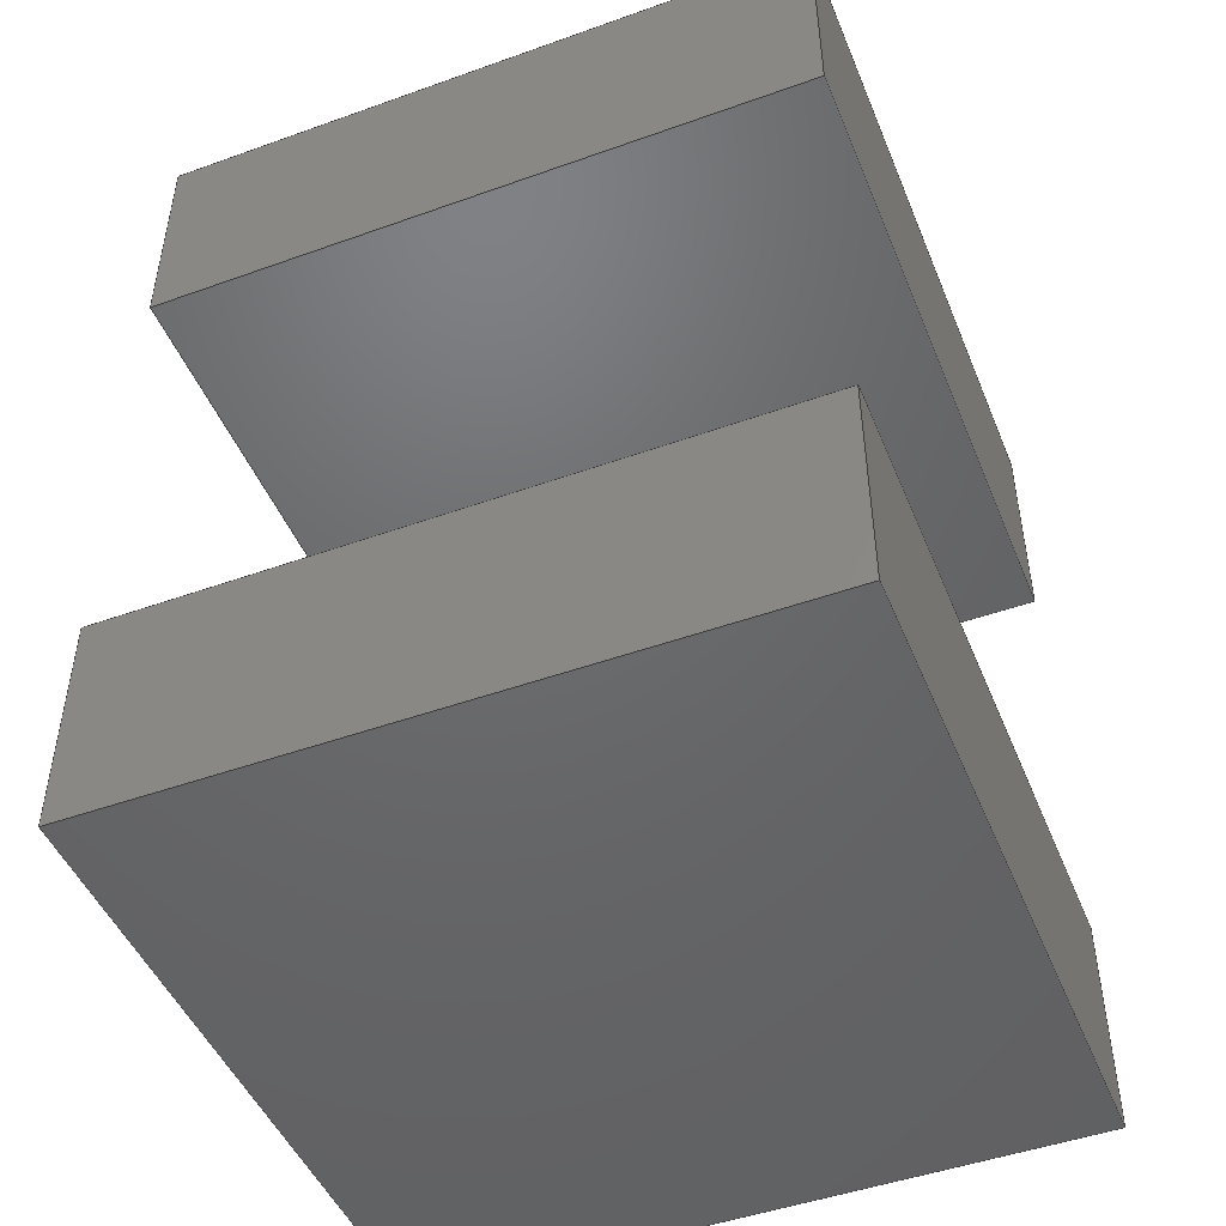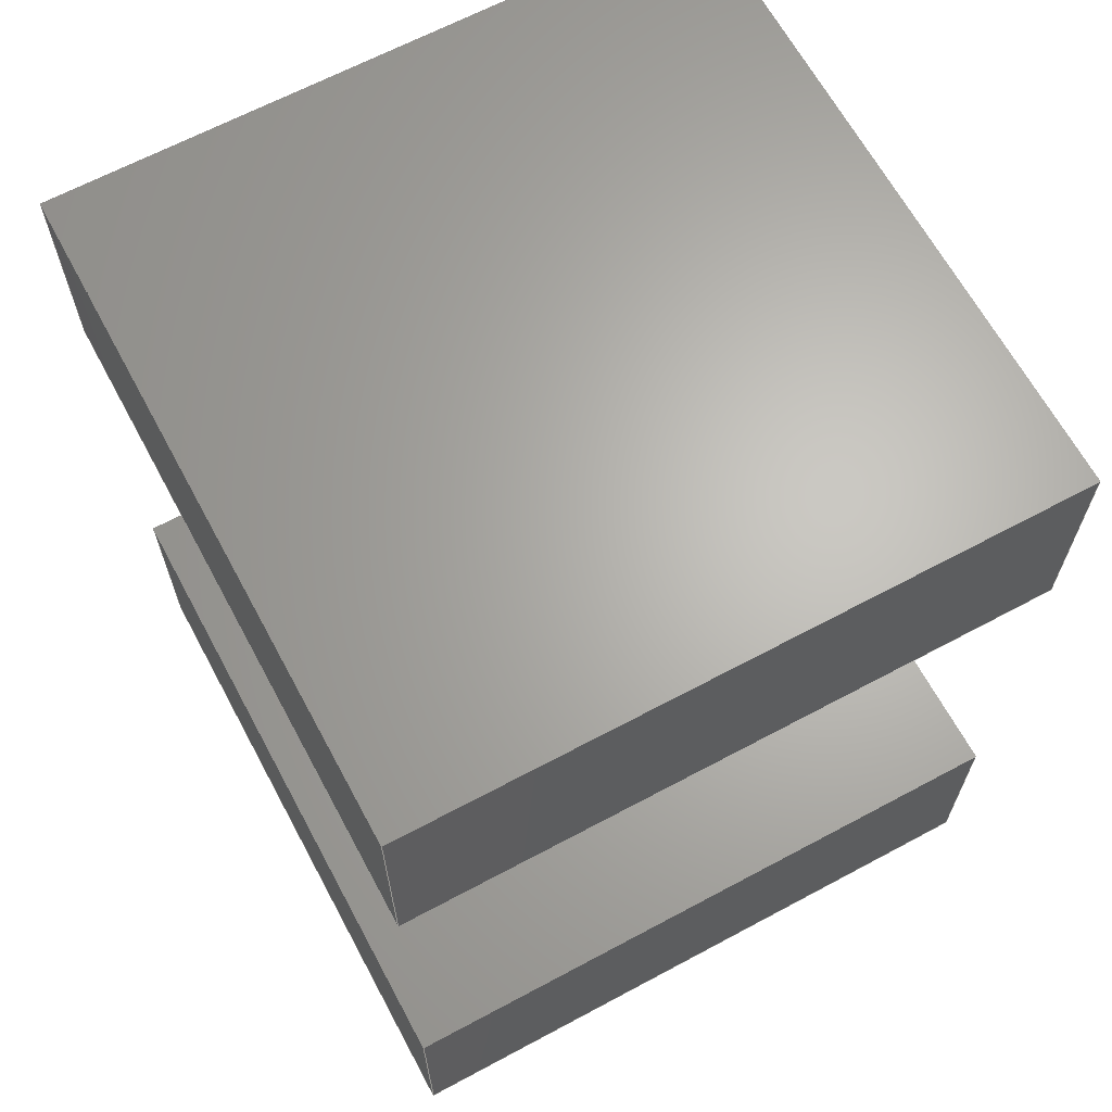
<metadata>
{"format":"step","ext":"step","renderer":"f3d","projection":"perspective","resolution":1024,"background":"white","views":[{"elev":-47.8,"azim":-68.1,"up":"+Z"},{"elev":65.4,"azim":151.7,"up":"+Z"}]}
</metadata>
<code>
ISO-10303-21;
DATA;
#1=MECHANICAL_DESIGN_GEOMETRIC_PRESENTATION_REPRESENTATION('',(#14,#15),
#366);
#2=ITEM_DEFINED_TRANSFORMATION($,$,#228,#242);
#3=ITEM_DEFINED_TRANSFORMATION($,$,#235,#243);
#4=(
REPRESENTATION_RELATIONSHIP($,$,#380,#379)
REPRESENTATION_RELATIONSHIP_WITH_TRANSFORMATION(#2)
SHAPE_REPRESENTATION_RELATIONSHIP()
);
#5=(
REPRESENTATION_RELATIONSHIP($,$,#381,#379)
REPRESENTATION_RELATIONSHIP_WITH_TRANSFORMATION(#3)
SHAPE_REPRESENTATION_RELATIONSHIP()
);
#6=CONTEXT_DEPENDENT_SHAPE_REPRESENTATION(#4,#377);
#7=CONTEXT_DEPENDENT_SHAPE_REPRESENTATION(#5,#378);
#8=NEXT_ASSEMBLY_USAGE_OCCURRENCE('Internal_Component:1',
'Internal_Component:1','Internal_Component:1',#383,#384,
'Internal_Component:1');
#9=NEXT_ASSEMBLY_USAGE_OCCURRENCE('External_Component:1',
'External_Component:1','External_Component:1',#383,#385,
'External_Component:1');
#10=SHAPE_REPRESENTATION_RELATIONSHIP('SRR','None',#380,#12);
#11=SHAPE_REPRESENTATION_RELATIONSHIP('SRR','None',#381,#13);
#12=ADVANCED_BREP_SHAPE_REPRESENTATION('',(#16),#364);
#13=ADVANCED_BREP_SHAPE_REPRESENTATION('',(#17),#365);
#14=STYLED_ITEM('',(#398),#16);
#15=STYLED_ITEM('',(#399),#17);
#16=MANIFOLD_SOLID_BREP('Body1',#202);
#17=MANIFOLD_SOLID_BREP('Body1',#203);
#18=FACE_OUTER_BOUND('',#30,.T.);
#19=FACE_OUTER_BOUND('',#31,.T.);
#20=FACE_OUTER_BOUND('',#32,.T.);
#21=FACE_OUTER_BOUND('',#33,.T.);
#22=FACE_OUTER_BOUND('',#34,.T.);
#23=FACE_OUTER_BOUND('',#35,.T.);
#24=FACE_OUTER_BOUND('',#36,.T.);
#25=FACE_OUTER_BOUND('',#37,.T.);
#26=FACE_OUTER_BOUND('',#38,.T.);
#27=FACE_OUTER_BOUND('',#39,.T.);
#28=FACE_OUTER_BOUND('',#40,.T.);
#29=FACE_OUTER_BOUND('',#41,.T.);
#30=EDGE_LOOP('',(#130,#131,#132,#133));
#31=EDGE_LOOP('',(#134,#135,#136,#137));
#32=EDGE_LOOP('',(#138,#139,#140,#141));
#33=EDGE_LOOP('',(#142,#143,#144,#145));
#34=EDGE_LOOP('',(#146,#147,#148,#149));
#35=EDGE_LOOP('',(#150,#151,#152,#153));
#36=EDGE_LOOP('',(#154,#155,#156,#157));
#37=EDGE_LOOP('',(#158,#159,#160,#161));
#38=EDGE_LOOP('',(#162,#163,#164,#165));
#39=EDGE_LOOP('',(#166,#167,#168,#169));
#40=EDGE_LOOP('',(#170,#171,#172,#173));
#41=EDGE_LOOP('',(#174,#175,#176,#177));
#42=LINE('',#307,#66);
#43=LINE('',#309,#67);
#44=LINE('',#311,#68);
#45=LINE('',#312,#69);
#46=LINE('',#315,#70);
#47=LINE('',#317,#71);
#48=LINE('',#318,#72);
#49=LINE('',#321,#73);
#50=LINE('',#322,#74);
#51=LINE('',#325,#75);
#52=LINE('',#326,#76);
#53=LINE('',#328,#77);
#54=LINE('',#334,#78);
#55=LINE('',#336,#79);
#56=LINE('',#338,#80);
#57=LINE('',#339,#81);
#58=LINE('',#342,#82);
#59=LINE('',#344,#83);
#60=LINE('',#345,#84);
#61=LINE('',#348,#85);
#62=LINE('',#350,#86);
#63=LINE('',#351,#87);
#64=LINE('',#353,#88);
#65=LINE('',#354,#89);
#66=VECTOR('',#250,10);
#67=VECTOR('',#251,10);
#68=VECTOR('',#252,10);
#69=VECTOR('',#253,10);
#70=VECTOR('',#256,10);
#71=VECTOR('',#257,10);
#72=VECTOR('',#258,10);
#73=VECTOR('',#261,10);
#74=VECTOR('',#262,10);
#75=VECTOR('',#265,10);
#76=VECTOR('',#266,10);
#77=VECTOR('',#269,10);
#78=VECTOR('',#276,10);
#79=VECTOR('',#277,10);
#80=VECTOR('',#278,10);
#81=VECTOR('',#279,10);
#82=VECTOR('',#282,10);
#83=VECTOR('',#283,10);
#84=VECTOR('',#284,10);
#85=VECTOR('',#287,10);
#86=VECTOR('',#288,10);
#87=VECTOR('',#289,10);
#88=VECTOR('',#292,10);
#89=VECTOR('',#293,10);
#90=VERTEX_POINT('',#305);
#91=VERTEX_POINT('',#306);
#92=VERTEX_POINT('',#308);
#93=VERTEX_POINT('',#310);
#94=VERTEX_POINT('',#314);
#95=VERTEX_POINT('',#316);
#96=VERTEX_POINT('',#320);
#97=VERTEX_POINT('',#324);
#98=VERTEX_POINT('',#332);
#99=VERTEX_POINT('',#333);
#100=VERTEX_POINT('',#335);
#101=VERTEX_POINT('',#337);
#102=VERTEX_POINT('',#341);
#103=VERTEX_POINT('',#343);
#104=VERTEX_POINT('',#347);
#105=VERTEX_POINT('',#349);
#106=EDGE_CURVE('',#90,#91,#42,.T.);
#107=EDGE_CURVE('',#92,#90,#43,.T.);
#108=EDGE_CURVE('',#93,#92,#44,.T.);
#109=EDGE_CURVE('',#91,#93,#45,.T.);
#110=EDGE_CURVE('',#92,#94,#46,.T.);
#111=EDGE_CURVE('',#94,#95,#47,.T.);
#112=EDGE_CURVE('',#95,#93,#48,.T.);
#113=EDGE_CURVE('',#90,#96,#49,.T.);
#114=EDGE_CURVE('',#96,#94,#50,.T.);
#115=EDGE_CURVE('',#97,#95,#51,.T.);
#116=EDGE_CURVE('',#97,#91,#52,.T.);
#117=EDGE_CURVE('',#96,#97,#53,.T.);
#118=EDGE_CURVE('',#98,#99,#54,.T.);
#119=EDGE_CURVE('',#98,#100,#55,.T.);
#120=EDGE_CURVE('',#101,#100,#56,.T.);
#121=EDGE_CURVE('',#99,#101,#57,.T.);
#122=EDGE_CURVE('',#99,#102,#58,.T.);
#123=EDGE_CURVE('',#103,#101,#59,.T.);
#124=EDGE_CURVE('',#102,#103,#60,.T.);
#125=EDGE_CURVE('',#102,#104,#61,.T.);
#126=EDGE_CURVE('',#105,#103,#62,.T.);
#127=EDGE_CURVE('',#104,#105,#63,.T.);
#128=EDGE_CURVE('',#104,#98,#64,.T.);
#129=EDGE_CURVE('',#100,#105,#65,.T.);
#130=ORIENTED_EDGE('',*,*,#106,.F.);
#131=ORIENTED_EDGE('',*,*,#107,.F.);
#132=ORIENTED_EDGE('',*,*,#108,.F.);
#133=ORIENTED_EDGE('',*,*,#109,.F.);
#134=ORIENTED_EDGE('',*,*,#108,.T.);
#135=ORIENTED_EDGE('',*,*,#110,.T.);
#136=ORIENTED_EDGE('',*,*,#111,.T.);
#137=ORIENTED_EDGE('',*,*,#112,.T.);
#138=ORIENTED_EDGE('',*,*,#107,.T.);
#139=ORIENTED_EDGE('',*,*,#113,.T.);
#140=ORIENTED_EDGE('',*,*,#114,.T.);
#141=ORIENTED_EDGE('',*,*,#110,.F.);
#142=ORIENTED_EDGE('',*,*,#109,.T.);
#143=ORIENTED_EDGE('',*,*,#112,.F.);
#144=ORIENTED_EDGE('',*,*,#115,.F.);
#145=ORIENTED_EDGE('',*,*,#116,.T.);
#146=ORIENTED_EDGE('',*,*,#117,.T.);
#147=ORIENTED_EDGE('',*,*,#115,.T.);
#148=ORIENTED_EDGE('',*,*,#111,.F.);
#149=ORIENTED_EDGE('',*,*,#114,.F.);
#150=ORIENTED_EDGE('',*,*,#106,.T.);
#151=ORIENTED_EDGE('',*,*,#116,.F.);
#152=ORIENTED_EDGE('',*,*,#117,.F.);
#153=ORIENTED_EDGE('',*,*,#113,.F.);
#154=ORIENTED_EDGE('',*,*,#118,.F.);
#155=ORIENTED_EDGE('',*,*,#119,.T.);
#156=ORIENTED_EDGE('',*,*,#120,.F.);
#157=ORIENTED_EDGE('',*,*,#121,.F.);
#158=ORIENTED_EDGE('',*,*,#122,.F.);
#159=ORIENTED_EDGE('',*,*,#121,.T.);
#160=ORIENTED_EDGE('',*,*,#123,.F.);
#161=ORIENTED_EDGE('',*,*,#124,.F.);
#162=ORIENTED_EDGE('',*,*,#125,.F.);
#163=ORIENTED_EDGE('',*,*,#124,.T.);
#164=ORIENTED_EDGE('',*,*,#126,.F.);
#165=ORIENTED_EDGE('',*,*,#127,.F.);
#166=ORIENTED_EDGE('',*,*,#128,.F.);
#167=ORIENTED_EDGE('',*,*,#127,.T.);
#168=ORIENTED_EDGE('',*,*,#129,.F.);
#169=ORIENTED_EDGE('',*,*,#119,.F.);
#170=ORIENTED_EDGE('',*,*,#129,.T.);
#171=ORIENTED_EDGE('',*,*,#126,.T.);
#172=ORIENTED_EDGE('',*,*,#123,.T.);
#173=ORIENTED_EDGE('',*,*,#120,.T.);
#174=ORIENTED_EDGE('',*,*,#128,.T.);
#175=ORIENTED_EDGE('',*,*,#118,.T.);
#176=ORIENTED_EDGE('',*,*,#122,.T.);
#177=ORIENTED_EDGE('',*,*,#125,.T.);
#178=PLANE('',#229);
#179=PLANE('',#230);
#180=PLANE('',#231);
#181=PLANE('',#232);
#182=PLANE('',#233);
#183=PLANE('',#234);
#184=PLANE('',#236);
#185=PLANE('',#237);
#186=PLANE('',#238);
#187=PLANE('',#239);
#188=PLANE('',#240);
#189=PLANE('',#241);
#190=ADVANCED_FACE('',(#18),#178,.F.);
#191=ADVANCED_FACE('',(#19),#179,.T.);
#192=ADVANCED_FACE('',(#20),#180,.T.);
#193=ADVANCED_FACE('',(#21),#181,.T.);
#194=ADVANCED_FACE('',(#22),#182,.T.);
#195=ADVANCED_FACE('',(#23),#183,.F.);
#196=ADVANCED_FACE('',(#24),#184,.T.);
#197=ADVANCED_FACE('',(#25),#185,.T.);
#198=ADVANCED_FACE('',(#26),#186,.T.);
#199=ADVANCED_FACE('',(#27),#187,.T.);
#200=ADVANCED_FACE('',(#28),#188,.T.);
#201=ADVANCED_FACE('',(#29),#189,.F.);
#202=CLOSED_SHELL('',(#190,#191,#192,#193,#194,#195));
#203=CLOSED_SHELL('',(#196,#197,#198,#199,#200,#201));
#204=DERIVED_UNIT_ELEMENT(#208,1);
#205=DERIVED_UNIT_ELEMENT(#368,-3);
#206=DERIVED_UNIT_ELEMENT(#208,1);
#207=DERIVED_UNIT_ELEMENT(#368,-3);
#208=(
MASS_UNIT()
NAMED_UNIT(*)
SI_UNIT(.KILO.,.GRAM.)
);
#209=DERIVED_UNIT((#204,#205));
#210=DERIVED_UNIT((#206,#207));
#211=MEASURE_REPRESENTATION_ITEM('density measure',
POSITIVE_RATIO_MEASURE(7850),#209);
#212=MEASURE_REPRESENTATION_ITEM('density measure',
POSITIVE_RATIO_MEASURE(7850),#210);
#213=PROPERTY_DEFINITION_REPRESENTATION(#223,#217);
#214=PROPERTY_DEFINITION_REPRESENTATION(#224,#218);
#215=PROPERTY_DEFINITION_REPRESENTATION(#225,#219);
#216=PROPERTY_DEFINITION_REPRESENTATION(#226,#220);
#217=REPRESENTATION('material name',(#221),#364);
#218=REPRESENTATION('density',(#211),#364);
#219=REPRESENTATION('material name',(#222),#365);
#220=REPRESENTATION('density',(#212),#365);
#221=DESCRIPTIVE_REPRESENTATION_ITEM('Steel','Steel');
#222=DESCRIPTIVE_REPRESENTATION_ITEM('Steel','Steel');
#223=PROPERTY_DEFINITION('material property','material name',#384);
#224=PROPERTY_DEFINITION('material property','density of part',#384);
#225=PROPERTY_DEFINITION('material property','material name',#385);
#226=PROPERTY_DEFINITION('material property','density of part',#385);
#227=AXIS2_PLACEMENT_3D('',#302,#244,#245);
#228=AXIS2_PLACEMENT_3D('',#303,#246,#247);
#229=AXIS2_PLACEMENT_3D('',#304,#248,#249);
#230=AXIS2_PLACEMENT_3D('',#313,#254,#255);
#231=AXIS2_PLACEMENT_3D('',#319,#259,#260);
#232=AXIS2_PLACEMENT_3D('',#323,#263,#264);
#233=AXIS2_PLACEMENT_3D('',#327,#267,#268);
#234=AXIS2_PLACEMENT_3D('',#329,#270,#271);
#235=AXIS2_PLACEMENT_3D('',#330,#272,#273);
#236=AXIS2_PLACEMENT_3D('',#331,#274,#275);
#237=AXIS2_PLACEMENT_3D('',#340,#280,#281);
#238=AXIS2_PLACEMENT_3D('',#346,#285,#286);
#239=AXIS2_PLACEMENT_3D('',#352,#290,#291);
#240=AXIS2_PLACEMENT_3D('',#355,#294,#295);
#241=AXIS2_PLACEMENT_3D('',#356,#296,#297);
#242=AXIS2_PLACEMENT_3D('',#357,#298,#299);
#243=AXIS2_PLACEMENT_3D('',#358,#300,#301);
#244=DIRECTION('axis',(0,0,1));
#245=DIRECTION('refdir',(1,0,0));
#246=DIRECTION('axis',(0,0,1));
#247=DIRECTION('refdir',(1,0,0));
#248=DIRECTION('center_axis',(-1,0,0));
#249=DIRECTION('ref_axis',(0,0,1));
#250=DIRECTION('',(0,-1,0));
#251=DIRECTION('',(0,0,-1));
#252=DIRECTION('',(0,1,0));
#253=DIRECTION('',(0,0,1));
#254=DIRECTION('center_axis',(0,0,1));
#255=DIRECTION('ref_axis',(1,0,0));
#256=DIRECTION('',(-1,0,0));
#257=DIRECTION('',(0,-1,0));
#258=DIRECTION('',(1,0,0));
#259=DIRECTION('center_axis',(0,1,0));
#260=DIRECTION('ref_axis',(-1,0,0));
#261=DIRECTION('',(-1,0,0));
#262=DIRECTION('',(0,0,1));
#263=DIRECTION('center_axis',(0,-1,0));
#264=DIRECTION('ref_axis',(1,0,0));
#265=DIRECTION('',(0,0,1));
#266=DIRECTION('',(1,0,0));
#267=DIRECTION('center_axis',(-1,0,0));
#268=DIRECTION('ref_axis',(0,-1,0));
#269=DIRECTION('',(0,-1,0));
#270=DIRECTION('center_axis',(0,0,1));
#271=DIRECTION('ref_axis',(1,0,0));
#272=DIRECTION('axis',(0,0,1));
#273=DIRECTION('refdir',(1,0,0));
#274=DIRECTION('center_axis',(-1,0,0));
#275=DIRECTION('ref_axis',(0,-1,0));
#276=DIRECTION('',(0,1,0));
#277=DIRECTION('',(0,0,1));
#278=DIRECTION('',(0,-1,0));
#279=DIRECTION('',(0,0,1));
#280=DIRECTION('center_axis',(0,1,0));
#281=DIRECTION('ref_axis',(-1,0,0));
#282=DIRECTION('',(1,0,0));
#283=DIRECTION('',(-1,0,0));
#284=DIRECTION('',(0,0,1));
#285=DIRECTION('center_axis',(1,0,0));
#286=DIRECTION('ref_axis',(0,1,0));
#287=DIRECTION('',(0,-1,0));
#288=DIRECTION('',(0,1,0));
#289=DIRECTION('',(0,0,1));
#290=DIRECTION('center_axis',(0,-1,0));
#291=DIRECTION('ref_axis',(1,0,0));
#292=DIRECTION('',(-1,0,0));
#293=DIRECTION('',(1,0,0));
#294=DIRECTION('center_axis',(0,0,1));
#295=DIRECTION('ref_axis',(1,0,0));
#296=DIRECTION('center_axis',(0,0,1));
#297=DIRECTION('ref_axis',(-1,0,0));
#298=DIRECTION('',(0,0,1));
#299=DIRECTION('',(1,0,0));
#300=DIRECTION('',(0,0,1));
#301=DIRECTION('',(1,0,0));
#302=CARTESIAN_POINT('',(0,0,0));
#303=CARTESIAN_POINT('',(0,0,0));
#304=CARTESIAN_POINT('Origin',(15,0,0));
#305=CARTESIAN_POINT('',(15,15,0));
#306=CARTESIAN_POINT('',(15,0,0));
#307=CARTESIAN_POINT('',(15,3.75,0));
#308=CARTESIAN_POINT('',(15,15,5));
#309=CARTESIAN_POINT('',(15,15,0));
#310=CARTESIAN_POINT('',(15,0,5));
#311=CARTESIAN_POINT('',(15,3.75,5));
#312=CARTESIAN_POINT('',(15,0,0));
#313=CARTESIAN_POINT('Origin',(10,7.5,5));
#314=CARTESIAN_POINT('',(0,15,5));
#315=CARTESIAN_POINT('',(20,15,5));
#316=CARTESIAN_POINT('',(0,0,5));
#317=CARTESIAN_POINT('',(0,15,5));
#318=CARTESIAN_POINT('',(0,0,5));
#319=CARTESIAN_POINT('Origin',(20,15,0));
#320=CARTESIAN_POINT('',(0,15,0));
#321=CARTESIAN_POINT('',(20,15,0));
#322=CARTESIAN_POINT('',(0,15,0));
#323=CARTESIAN_POINT('Origin',(0,0,0));
#324=CARTESIAN_POINT('',(0,0,0));
#325=CARTESIAN_POINT('',(0,0,0));
#326=CARTESIAN_POINT('',(0,0,0));
#327=CARTESIAN_POINT('Origin',(0,15,0));
#328=CARTESIAN_POINT('',(0,15,0));
#329=CARTESIAN_POINT('Origin',(10,7.5,0));
#330=CARTESIAN_POINT('',(0,0,0));
#331=CARTESIAN_POINT('Origin',(0,15,5));
#332=CARTESIAN_POINT('',(0,0,5));
#333=CARTESIAN_POINT('',(0,15,5));
#334=CARTESIAN_POINT('',(0,0,5));
#335=CARTESIAN_POINT('',(0,0,10));
#336=CARTESIAN_POINT('',(0,0,5));
#337=CARTESIAN_POINT('',(0,15,10));
#338=CARTESIAN_POINT('',(0,0,10));
#339=CARTESIAN_POINT('',(0,15,5));
#340=CARTESIAN_POINT('Origin',(15,15,5));
#341=CARTESIAN_POINT('',(15,15,5));
#342=CARTESIAN_POINT('',(0,15,5));
#343=CARTESIAN_POINT('',(15,15,10));
#344=CARTESIAN_POINT('',(0,15,10));
#345=CARTESIAN_POINT('',(15,15,5));
#346=CARTESIAN_POINT('Origin',(15,0,5));
#347=CARTESIAN_POINT('',(15,0,5));
#348=CARTESIAN_POINT('',(15,15,5));
#349=CARTESIAN_POINT('',(15,0,10));
#350=CARTESIAN_POINT('',(15,15,10));
#351=CARTESIAN_POINT('',(15,0,5));
#352=CARTESIAN_POINT('Origin',(0,0,5));
#353=CARTESIAN_POINT('',(15,0,5));
#354=CARTESIAN_POINT('',(15,0,10));
#355=CARTESIAN_POINT('Origin',(7.5,7.5,10));
#356=CARTESIAN_POINT('Origin',(7.5,7.5,5));
#357=CARTESIAN_POINT('',(0,0,0));
#358=CARTESIAN_POINT('',(0,0,10));
#359=UNCERTAINTY_MEASURE_WITH_UNIT(LENGTH_MEASURE(0.01),#367,
'DISTANCE_ACCURACY_VALUE',
'Maximum model space distance between geometric entities at asserted c
onnectivities');
#360=UNCERTAINTY_MEASURE_WITH_UNIT(LENGTH_MEASURE(0.01),#367,
'DISTANCE_ACCURACY_VALUE',
'Maximum model space distance between geometric entities at asserted c
onnectivities');
#361=UNCERTAINTY_MEASURE_WITH_UNIT(LENGTH_MEASURE(0.01),#367,
'DISTANCE_ACCURACY_VALUE',
'Maximum model space distance between geometric entities at asserted c
onnectivities');
#362=UNCERTAINTY_MEASURE_WITH_UNIT(LENGTH_MEASURE(0.01),#367,
'DISTANCE_ACCURACY_VALUE',
'Maximum model space distance between geometric entities at asserted c
onnectivities');
#363=(
GEOMETRIC_REPRESENTATION_CONTEXT(3)
GLOBAL_UNCERTAINTY_ASSIGNED_CONTEXT((#359))
GLOBAL_UNIT_ASSIGNED_CONTEXT((#367,#369,#370))
REPRESENTATION_CONTEXT('','3D')
);
#364=(
GEOMETRIC_REPRESENTATION_CONTEXT(3)
GLOBAL_UNCERTAINTY_ASSIGNED_CONTEXT((#360))
GLOBAL_UNIT_ASSIGNED_CONTEXT((#367,#369,#370))
REPRESENTATION_CONTEXT('','3D')
);
#365=(
GEOMETRIC_REPRESENTATION_CONTEXT(3)
GLOBAL_UNCERTAINTY_ASSIGNED_CONTEXT((#361))
GLOBAL_UNIT_ASSIGNED_CONTEXT((#367,#369,#370))
REPRESENTATION_CONTEXT('','3D')
);
#366=(
GEOMETRIC_REPRESENTATION_CONTEXT(3)
GLOBAL_UNCERTAINTY_ASSIGNED_CONTEXT((#362))
GLOBAL_UNIT_ASSIGNED_CONTEXT((#367,#369,#370))
REPRESENTATION_CONTEXT('','3D')
);
#367=(
LENGTH_UNIT()
NAMED_UNIT(*)
SI_UNIT(.MILLI.,.METRE.)
);
#368=(
LENGTH_UNIT()
NAMED_UNIT(*)
SI_UNIT($,.METRE.)
);
#369=(
NAMED_UNIT(*)
PLANE_ANGLE_UNIT()
SI_UNIT($,.RADIAN.)
);
#370=(
NAMED_UNIT(*)
SI_UNIT($,.STERADIAN.)
SOLID_ANGLE_UNIT()
);
#371=SHAPE_DEFINITION_REPRESENTATION(#374,#379);
#372=SHAPE_DEFINITION_REPRESENTATION(#375,#380);
#373=SHAPE_DEFINITION_REPRESENTATION(#376,#381);
#374=PRODUCT_DEFINITION_SHAPE('',$,#383);
#375=PRODUCT_DEFINITION_SHAPE('',$,#384);
#376=PRODUCT_DEFINITION_SHAPE('',$,#385);
#377=PRODUCT_DEFINITION_SHAPE($,$,#8);
#378=PRODUCT_DEFINITION_SHAPE($,$,#9);
#379=SHAPE_REPRESENTATION('',(#227,#242,#243),#363);
#380=SHAPE_REPRESENTATION('',(#228),#364);
#381=SHAPE_REPRESENTATION('',(#235),#365);
#382=PRODUCT_DEFINITION_CONTEXT('part definition',#393,'design');
#383=PRODUCT_DEFINITION('FileFormatTest','FileFormatTest v2',#386,#382);
#384=PRODUCT_DEFINITION('Internal_Component','Internal_Component',#387,
#382);
#385=PRODUCT_DEFINITION('External_Component','External_Component',#388,
#382);
#386=PRODUCT_DEFINITION_FORMATION('',$,#395);
#387=PRODUCT_DEFINITION_FORMATION('',$,#396);
#388=PRODUCT_DEFINITION_FORMATION('',$,#397);
#389=PRODUCT_RELATED_PRODUCT_CATEGORY('FileFormatTest v2',
'FileFormatTest v2',(#395));
#390=PRODUCT_RELATED_PRODUCT_CATEGORY('Internal_Component',
'Internal_Component',(#396));
#391=PRODUCT_RELATED_PRODUCT_CATEGORY('External_Component',
'External_Component',(#397));
#392=APPLICATION_PROTOCOL_DEFINITION('international standard',
'ap242_managed_model_based_3d_engineering',2011,#393);
#393=APPLICATION_CONTEXT('Managed model based 3d engineering');
#394=PRODUCT_CONTEXT('part definition',#393,'mechanical');
#395=PRODUCT('FileFormatTest','FileFormatTest v2',$,(#394));
#396=PRODUCT('Internal_Component','Internal_Component',
'AN_INTERNAL_COMPONENT',(#394));
#397=PRODUCT('External_Component','External_Component',$,(#394));
#398=PRESENTATION_STYLE_ASSIGNMENT((#400));
#399=PRESENTATION_STYLE_ASSIGNMENT((#401));
#400=SURFACE_STYLE_USAGE(.BOTH.,#402);
#401=SURFACE_STYLE_USAGE(.BOTH.,#403);
#402=SURFACE_SIDE_STYLE('',(#404));
#403=SURFACE_SIDE_STYLE('',(#405));
#404=SURFACE_STYLE_FILL_AREA(#406);
#405=SURFACE_STYLE_FILL_AREA(#407);
#406=FILL_AREA_STYLE('Steel - Satin',(#408));
#407=FILL_AREA_STYLE('Acrylic (Clear)',(#409));
#408=FILL_AREA_STYLE_COLOUR('Steel - Satin',#410);
#409=FILL_AREA_STYLE_COLOUR('Acrylic (Clear)',#411);
#410=COLOUR_RGB('Steel - Satin',0.6275,0.6275,0.6275);
#411=COLOUR_RGB('Acrylic (Clear)',0.9647,0.9647,0.9529);
ENDSEC;
END-ISO-10303-21;

</code>
